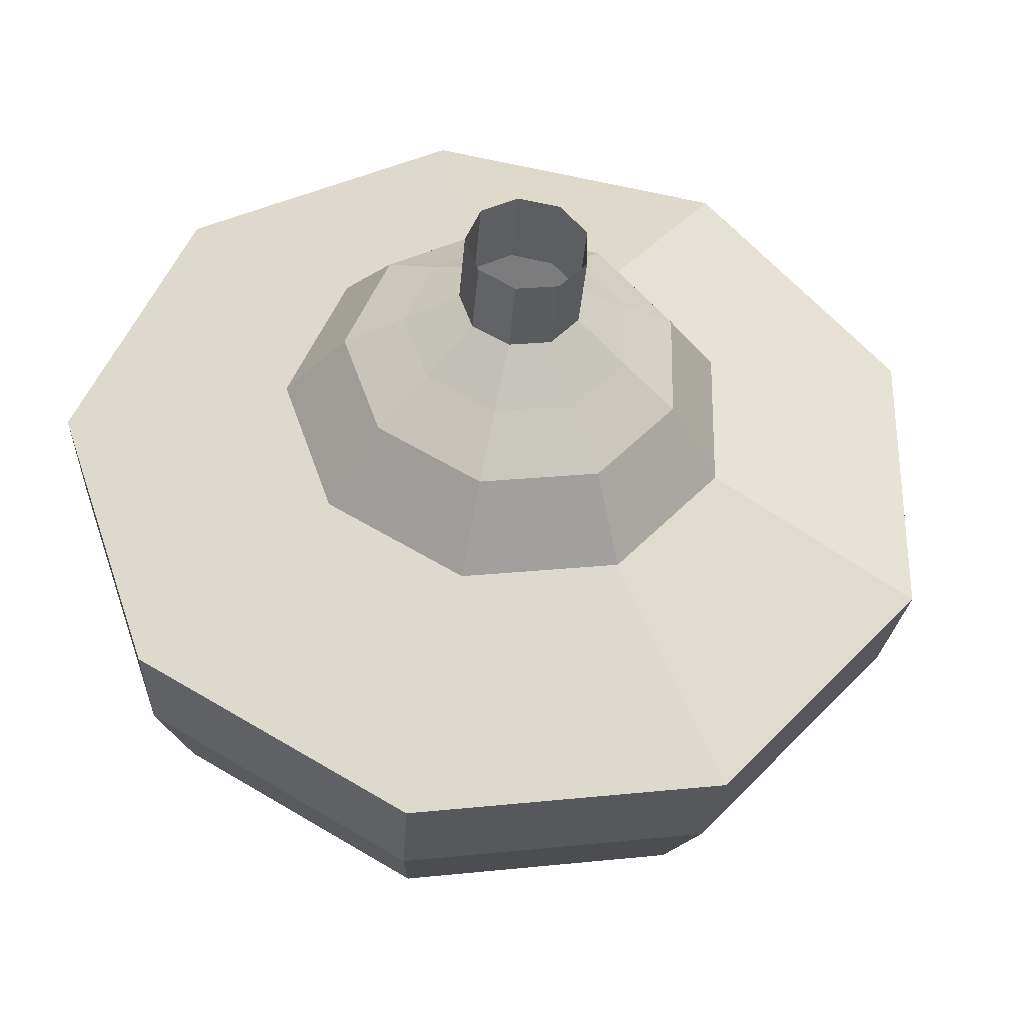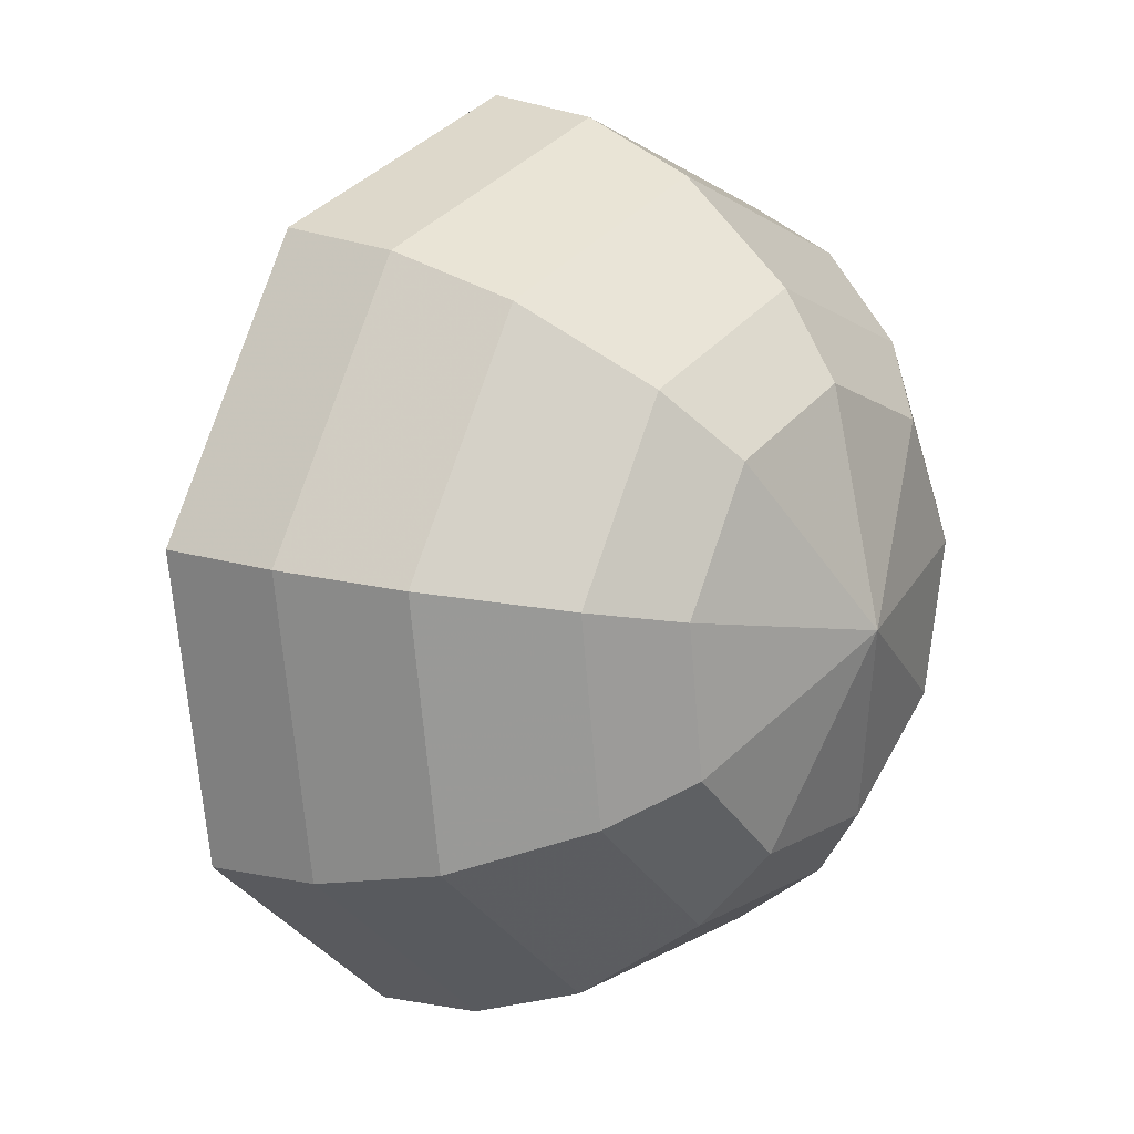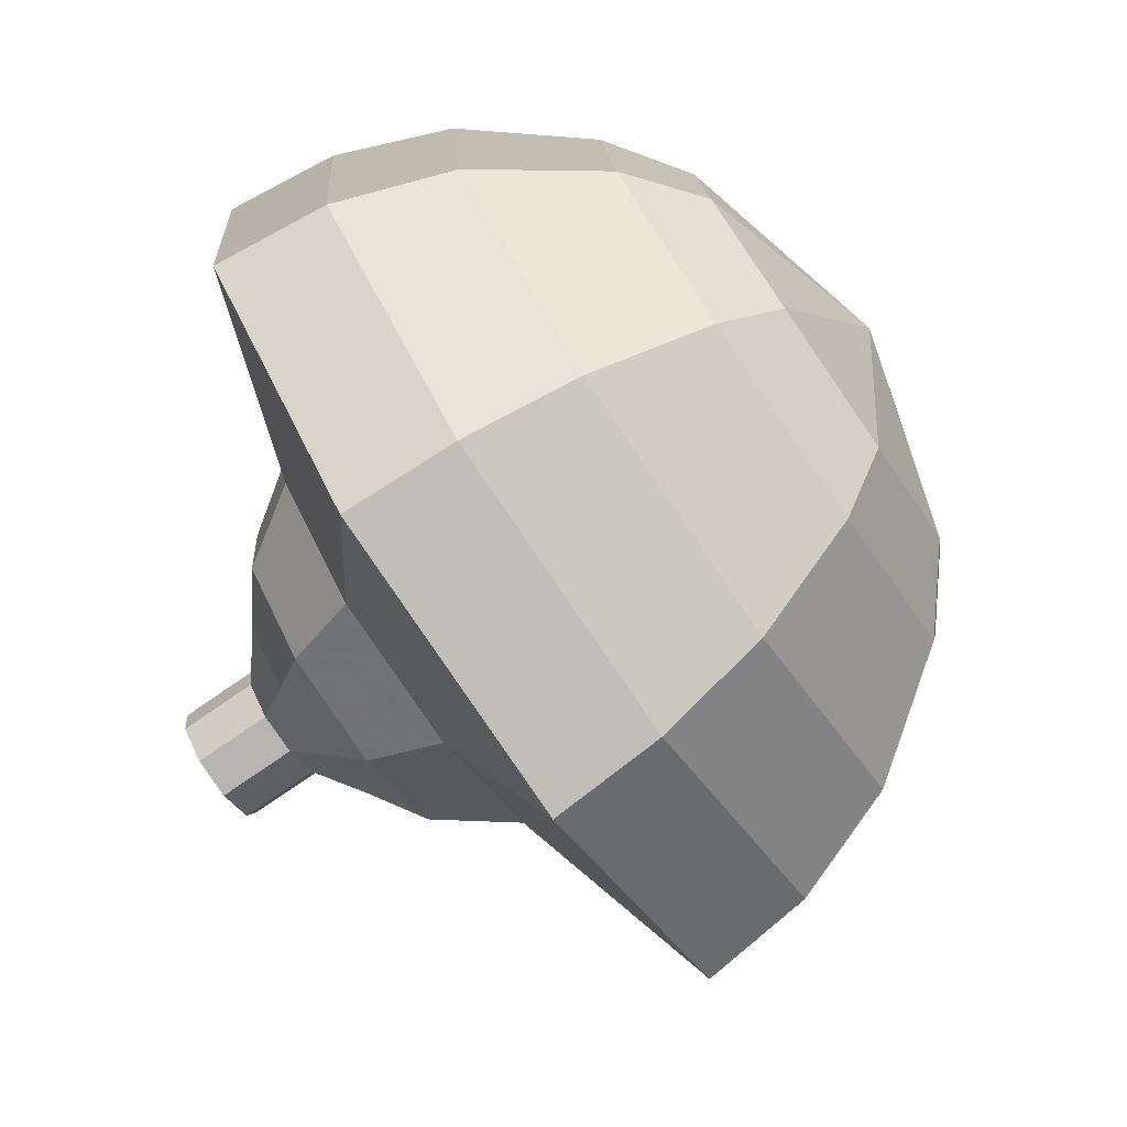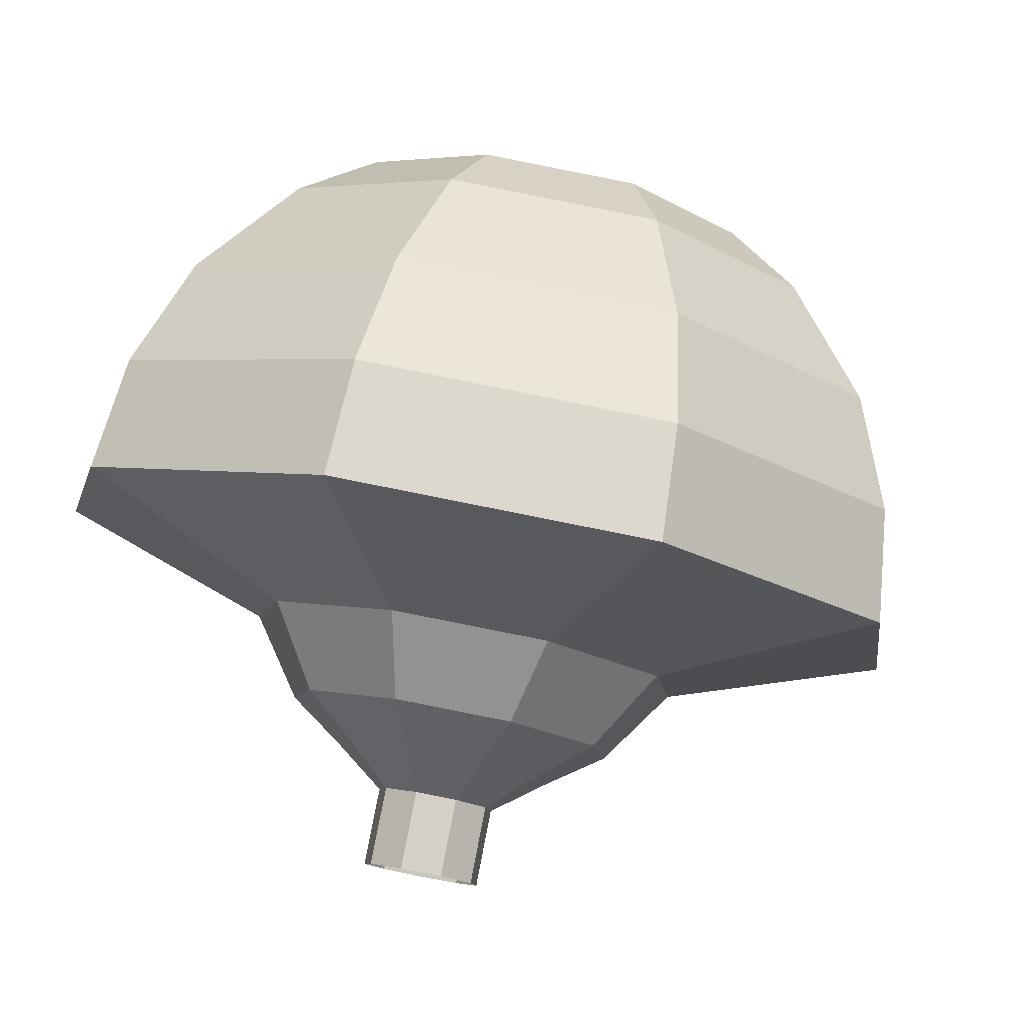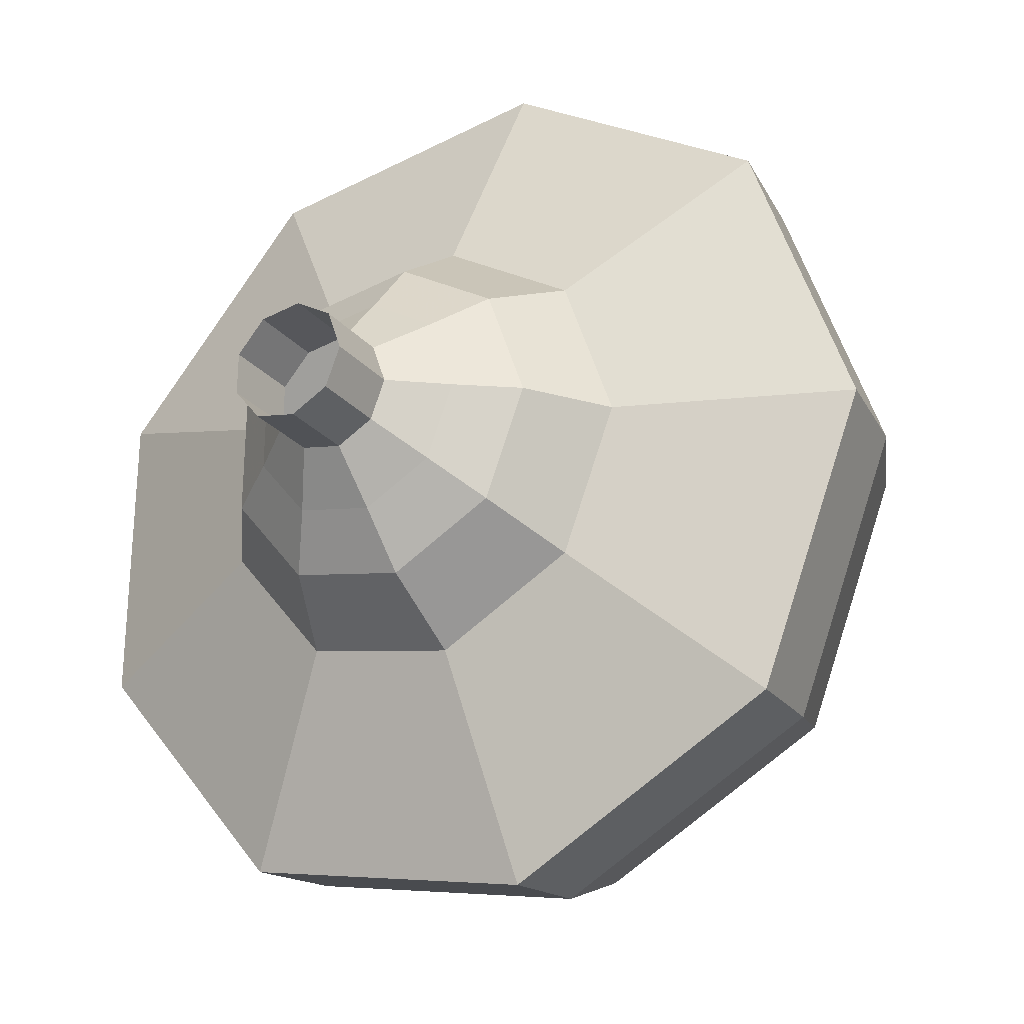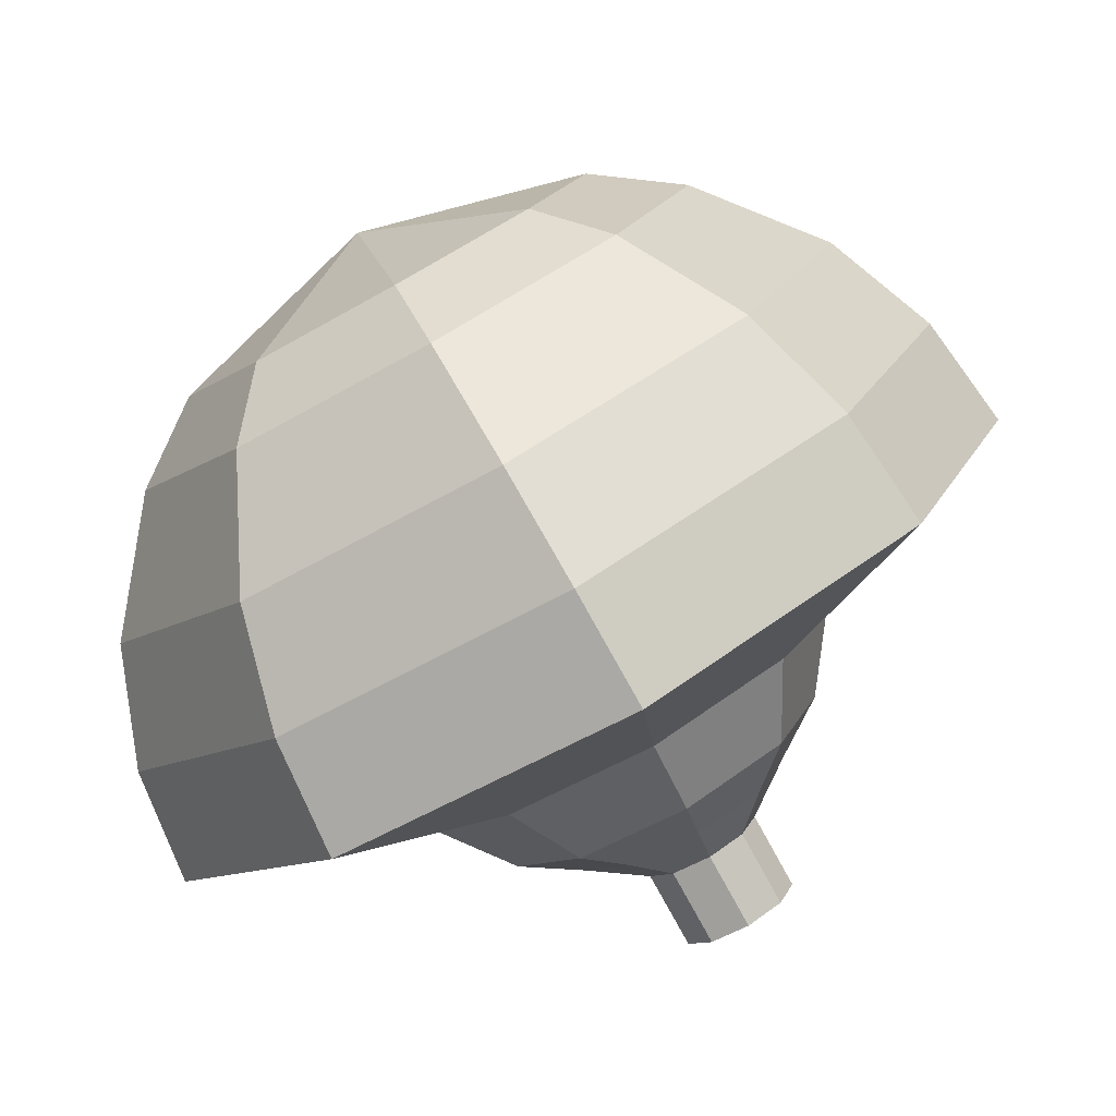
<metadata>
{"format":"obj","ext":"obj","renderer":"f3d","projection":"perspective","resolution":1024,"background":"white","views":[{"elev":-66.7,"azim":107.3,"up":"+Y"},{"elev":48.7,"azim":-178.0,"up":"+Z"},{"elev":43.8,"azim":-177.3,"up":"+Y"},{"elev":50.1,"azim":125.3,"up":"+Y"},{"elev":-57.8,"azim":147.0,"up":"+Y"},{"elev":65.5,"azim":79.3,"up":"+Y"}]}
</metadata>
<code>
g tube1
v 134.7 155.4 124.7
v 134.4 155.3 124.1
v 134 154.8 123.8
v 133.7 154.2 123.9
v 133.7 153.7 124.4
v 133.9 153.6 125
v 134.2 153.9 125.5
v 134.6 154.5 125.6
v 134.8 155 125.3
v 134.7 155.4 124.7
v 134.2 155.7 124.9
v 133.9 155.6 124.3
v 133.5 155.1 124
v 133.2 154.5 124.1
v 133.1 154.1 124.6
v 133.3 153.9 125.3
v 133.7 154.2 125.8
v 134.1 154.8 125.9
v 134.3 155.4 125.5
v 134.2 155.7 124.9
v 133.7 156 125.2
v 133.4 155.9 124.6
v 133 155.4 124.2
v 132.7 154.8 124.3
v 132.6 154.4 124.8
v 132.8 154.2 125.5
v 133.2 154.5 126
v 133.6 155.1 126.1
v 133.8 155.7 125.8
v 133.7 156 125.2
v 133.6 157 125.4
v 133 156.9 124.3
v 132.3 156 123.7
v 131.7 154.9 123.9
v 131.6 154 124.8
v 131.9 153.8 126
v 132.6 154.3 126.9
v 133.4 155.4 127.1
v 133.7 156.5 126.5
v 133.6 157 125.4
v 133.6 158.2 125.6
v 132.7 157.9 123.9
v 131.6 156.6 123
v 130.7 155 123.3
v 130.5 153.6 124.7
v 131.1 153.3 126.5
v 132.1 154.1 127.9
v 133.2 155.7 128.2
v 133.7 157.3 127.3
v 133.6 158.2 125.6
v 133 159.6 126.1
v 131.8 159.3 123.8
v 130.3 157.6 122.6
v 129.2 155.3 123
v 128.9 153.6 124.8
v 129.6 153.1 127.3
v 131.1 154.2 129.1
v 132.5 156.3 129.5
v 133.2 158.4 128.3
v 133 159.6 126.1
v 133.8 163.5 126.5
v 131.5 162.8 122
v 128.5 159.4 119.6
v 126.2 154.9 120.4
v 125.7 151.4 124.1
v 127.2 150.5 128.9
v 130 152.6 132.6
v 132.8 156.8 133.4
v 134.3 161.1 131
v 133.8 163.5 126.5
v 132.2 164.1 127.1
v 130 163.5 122.7
v 127 160.2 120.4
v 124.8 155.9 121.2
v 124.3 152.5 124.8
v 125.7 151.6 129.5
v 128.5 153.7 133.1
v 131.2 157.7 133.9
v 132.7 161.9 131.5
v 132.2 164.1 127.1
v 130.3 164.4 127.8
v 128.3 163.8 123.9
v 125.7 160.9 121.8
v 123.7 157 122.5
v 123.2 153.9 125.7
v 124.5 153.2 129.9
v 127 155 133.1
v 129.4 158.7 133.8
v 130.7 162.4 131.7
v 130.3 164.4 127.8
v 128 164 128.4
v 126.5 163.5 125.4
v 124.5 161.3 123.8
v 122.9 158.3 124.4
v 122.6 156 126.8
v 123.6 155.4 130
v 125.4 156.8 132.5
v 127.3 159.6 133
v 128.3 162.4 131.4
v 128 164 128.4
v 126.5 163.3 128.7
v 125.4 162.9 126.5
v 124 161.3 125.4
v 122.8 159.1 125.8
v 122.6 157.4 127.6
v 123.3 157 129.9
v 124.7 158 131.7
v 126.1 160.1 132.1
v 126.8 162.1 130.9
v 126.5 163.3 128.7
v 123.9 160.6 129.1
v 123.9 160.6 129.1
v 123.9 160.6 129.1
v 123.9 160.6 129.1
v 123.9 160.6 129.1
v 123.9 160.6 129.1
v 123.9 160.6 129.1
v 123.9 160.6 129.1
v 123.9 160.6 129.1
v 123.9 160.6 129.1
f 1 2 12
f 12 11 1
f 2 3 13
f 13 12 2
f 3 4 14
f 14 13 3
f 4 5 15
f 15 14 4
f 5 6 16
f 16 15 5
f 6 7 17
f 17 16 6
f 7 8 18
f 18 17 7
f 8 9 19
f 19 18 8
f 9 10 20
f 20 19 9
f 11 12 22
f 22 21 11
f 12 13 23
f 23 22 12
f 13 14 24
f 24 23 13
f 14 15 25
f 25 24 14
f 15 16 26
f 26 25 15
f 16 17 27
f 27 26 16
f 17 18 28
f 28 27 17
f 18 19 29
f 29 28 18
f 19 20 30
f 30 29 19
f 21 22 32
f 32 31 21
f 22 23 33
f 33 32 22
f 23 24 34
f 34 33 23
f 24 25 35
f 35 34 24
f 25 26 36
f 36 35 25
f 26 27 37
f 37 36 26
f 27 28 38
f 38 37 27
f 28 29 39
f 39 38 28
f 29 30 40
f 40 39 29
f 31 32 42
f 42 41 31
f 32 33 43
f 43 42 32
f 33 34 44
f 44 43 33
f 34 35 45
f 45 44 34
f 35 36 46
f 46 45 35
f 36 37 47
f 47 46 36
f 37 38 48
f 48 47 37
f 38 39 49
f 49 48 38
f 39 40 50
f 50 49 39
f 41 42 52
f 52 51 41
f 42 43 53
f 53 52 42
f 43 44 54
f 54 53 43
f 44 45 55
f 55 54 44
f 45 46 56
f 56 55 45
f 46 47 57
f 57 56 46
f 47 48 58
f 58 57 47
f 48 49 59
f 59 58 48
f 49 50 60
f 60 59 49
f 51 52 62
f 62 61 51
f 52 53 63
f 63 62 52
f 53 54 64
f 64 63 53
f 54 55 65
f 65 64 54
f 55 56 66
f 66 65 55
f 56 57 67
f 67 66 56
f 57 58 68
f 68 67 57
f 58 59 69
f 69 68 58
f 59 60 70
f 70 69 59
f 61 62 72
f 72 71 61
f 62 63 73
f 73 72 62
f 63 64 74
f 74 73 63
f 64 65 75
f 75 74 64
f 65 66 76
f 76 75 65
f 66 67 77
f 77 76 66
f 67 68 78
f 78 77 67
f 68 69 79
f 79 78 68
f 69 70 80
f 80 79 69
f 71 72 82
f 82 81 71
f 72 73 83
f 83 82 72
f 73 74 84
f 84 83 73
f 74 75 85
f 85 84 74
f 75 76 86
f 86 85 75
f 76 77 87
f 87 86 76
f 77 78 88
f 88 87 77
f 78 79 89
f 89 88 78
f 79 80 90
f 90 89 79
f 81 82 92
f 92 91 81
f 82 83 93
f 93 92 82
f 83 84 94
f 94 93 83
f 84 85 95
f 95 94 84
f 85 86 96
f 96 95 85
f 86 87 97
f 97 96 86
f 87 88 98
f 98 97 87
f 88 89 99
f 99 98 88
f 89 90 100
f 100 99 89
f 91 92 102
f 102 101 91
f 92 93 103
f 103 102 92
f 93 94 104
f 104 103 93
f 94 95 105
f 105 104 94
f 95 96 106
f 106 105 95
f 96 97 107
f 107 106 96
f 97 98 108
f 108 107 97
f 98 99 109
f 109 108 98
f 99 100 110
f 110 109 99
f 101 102 112
f 112 111 101
f 102 103 113
f 113 112 102
f 103 104 114
f 114 113 103
f 104 105 115
f 115 114 104
f 105 106 116
f 116 115 105
f 106 107 117
f 117 116 106
f 107 108 118
f 118 117 107
f 108 109 119
f 119 118 108
f 109 110 120
f 120 119 109
g

</code>
